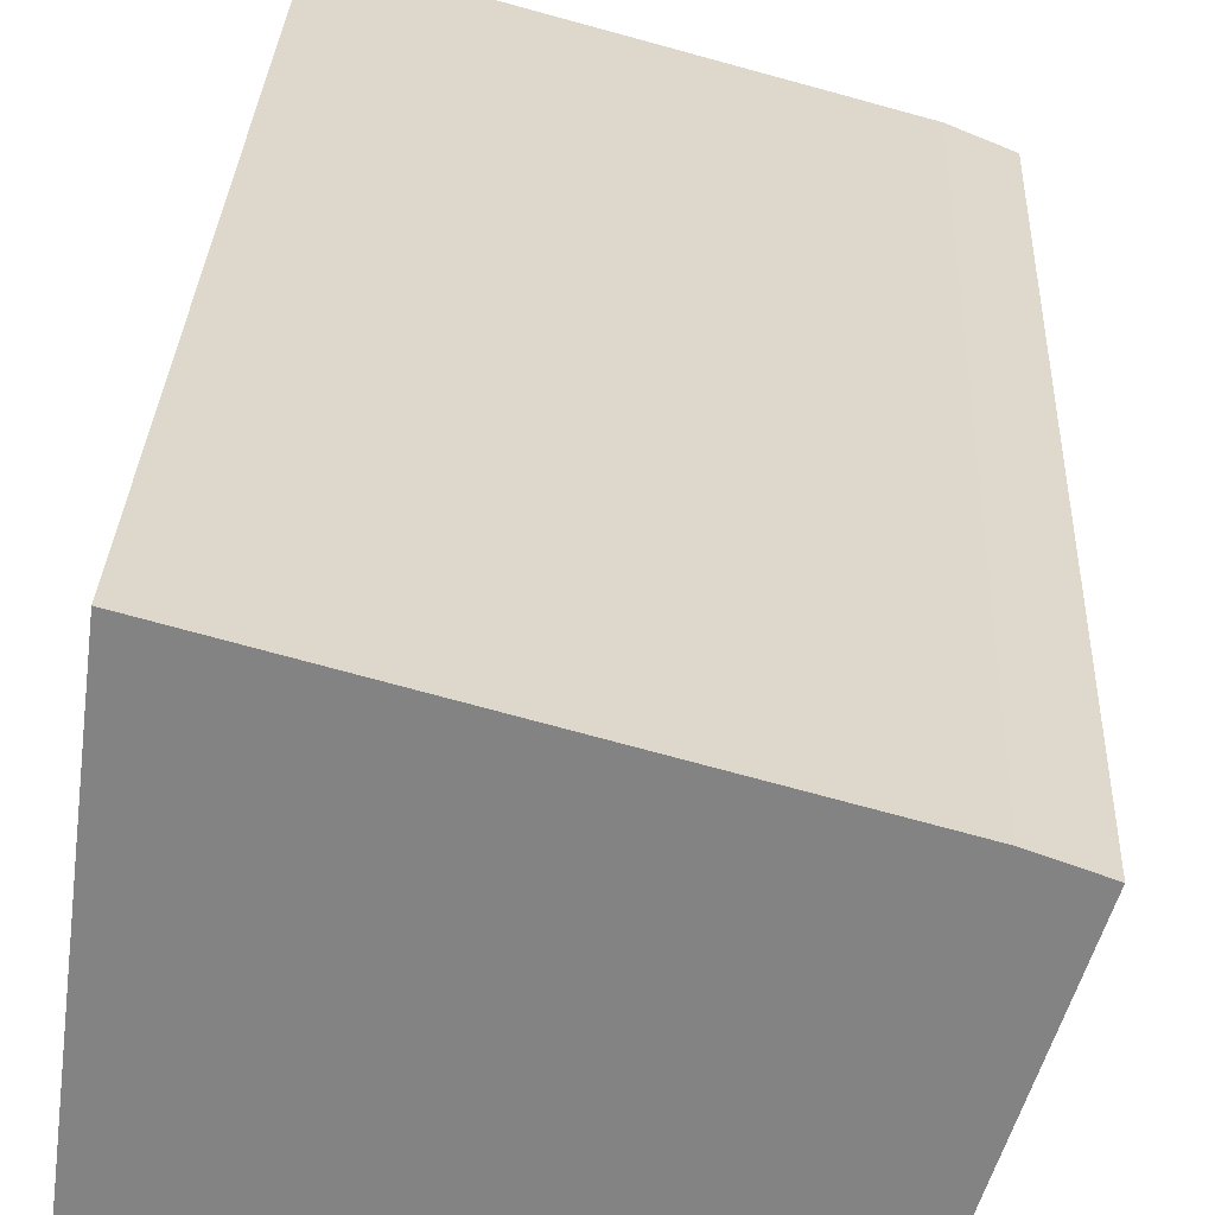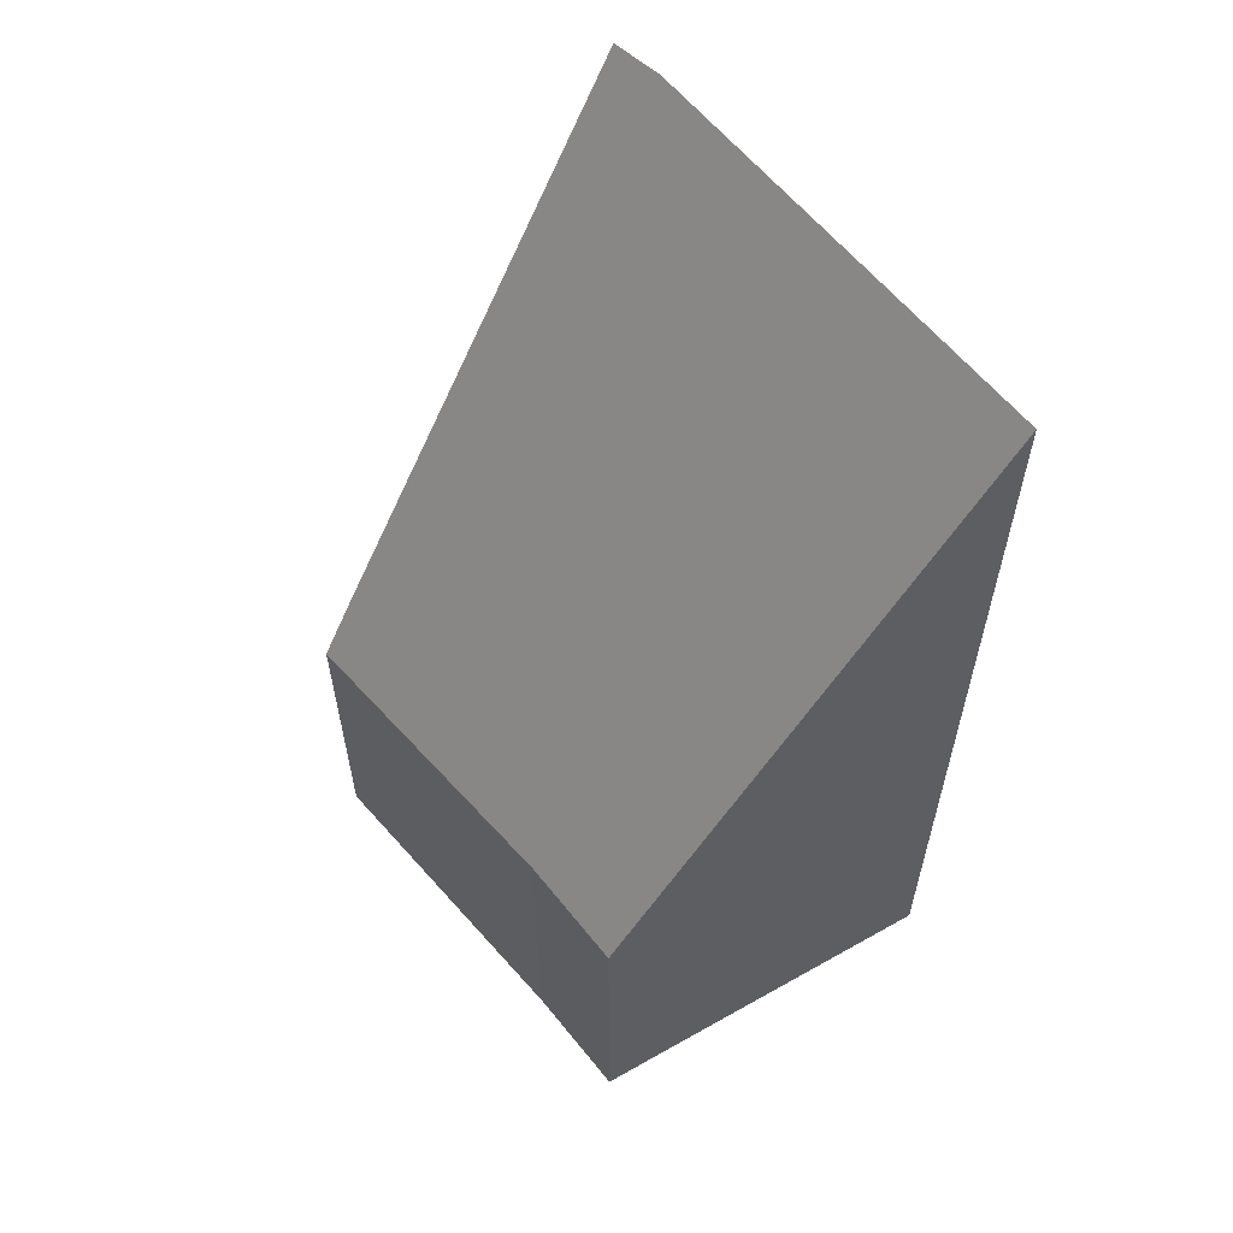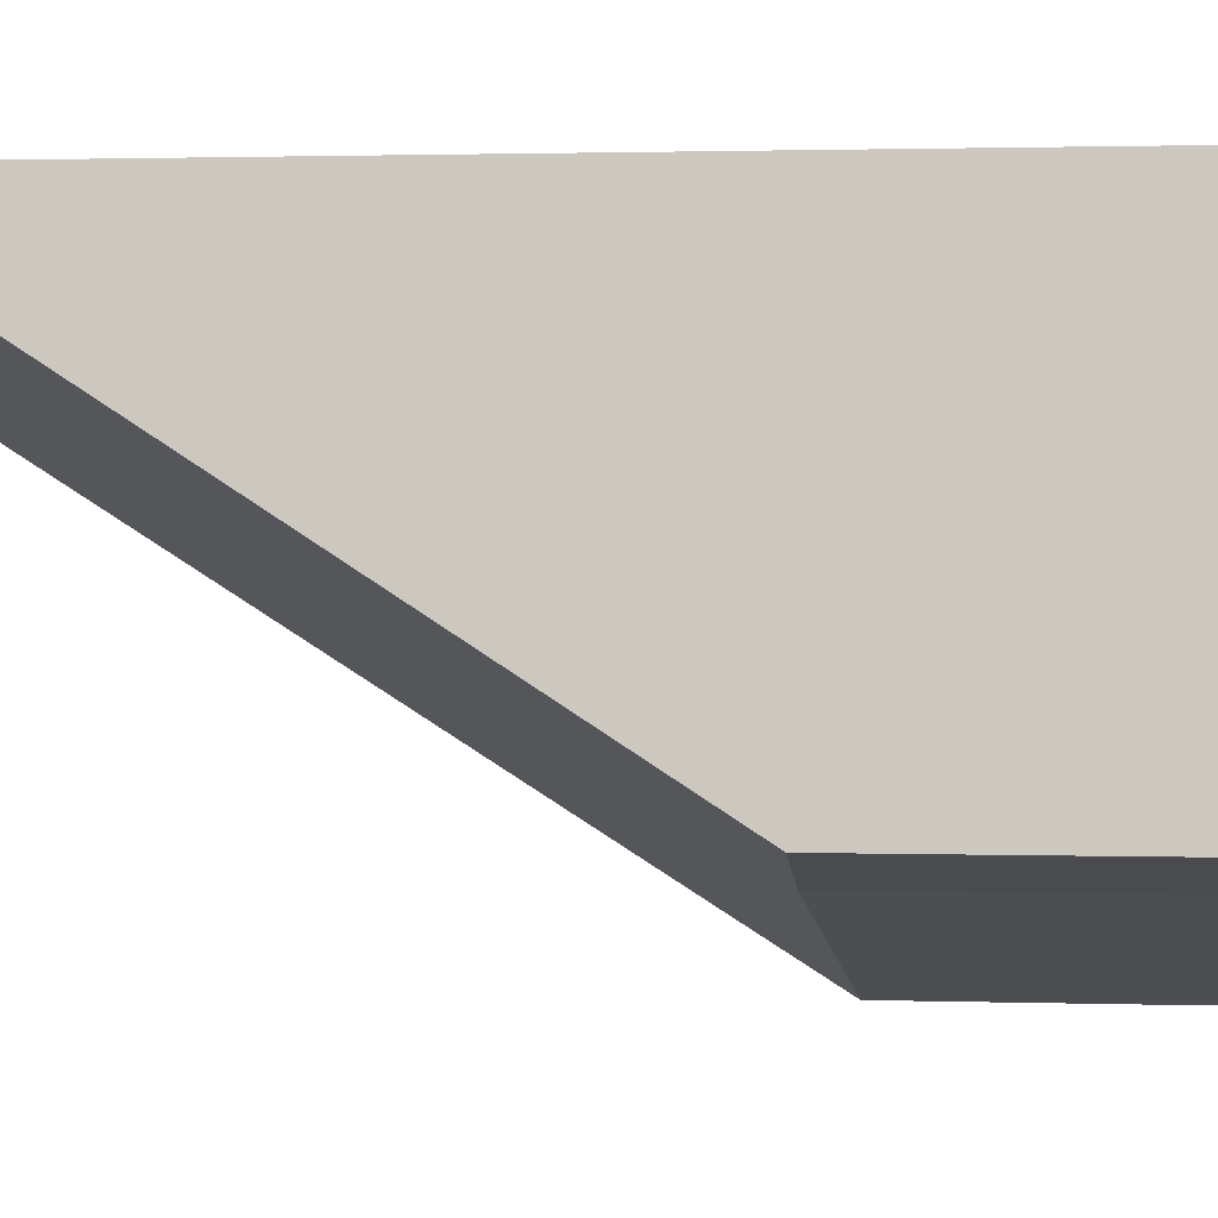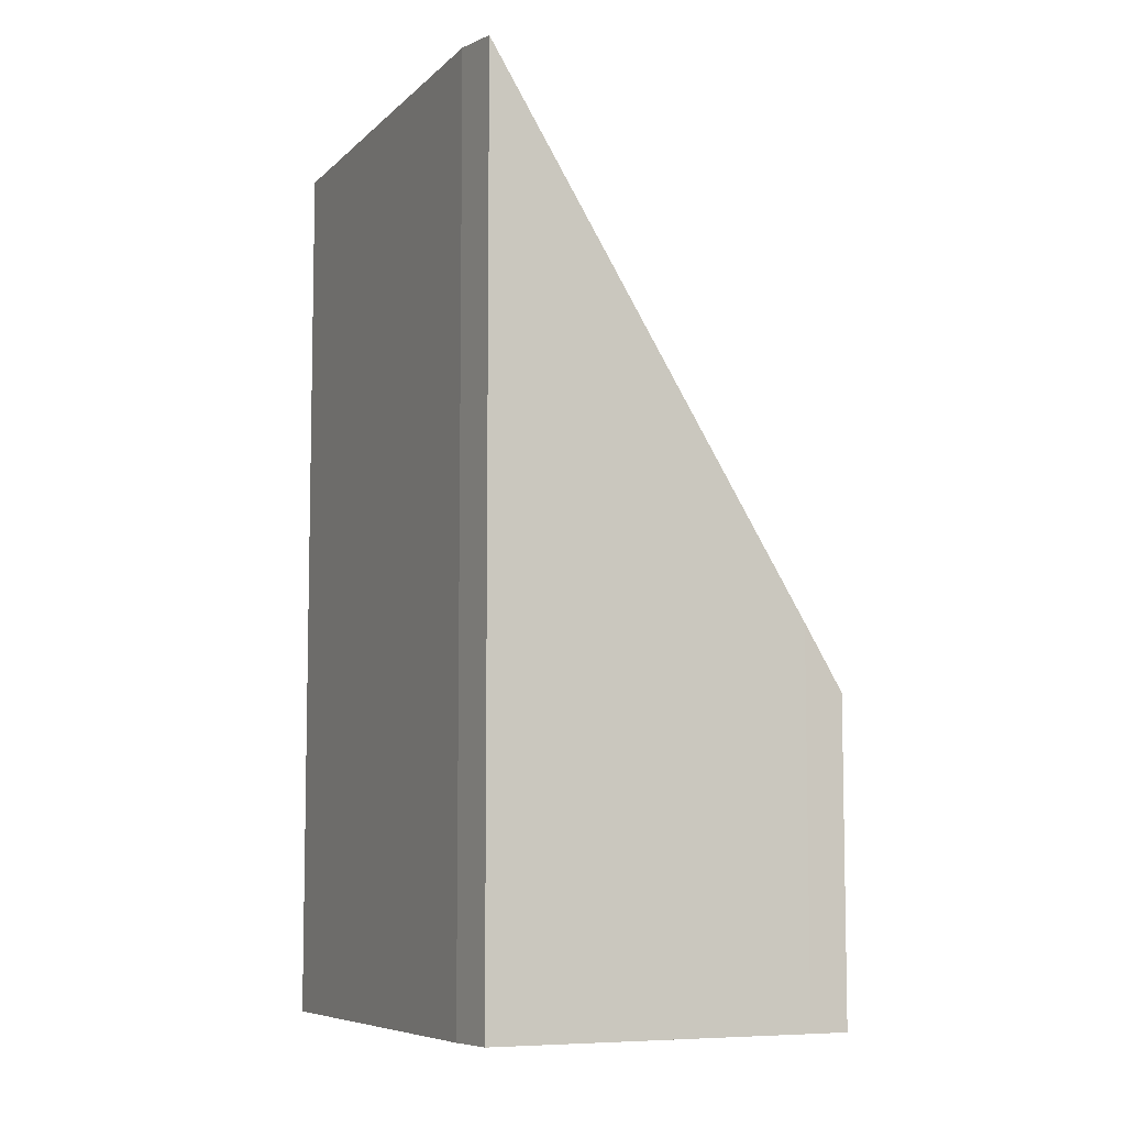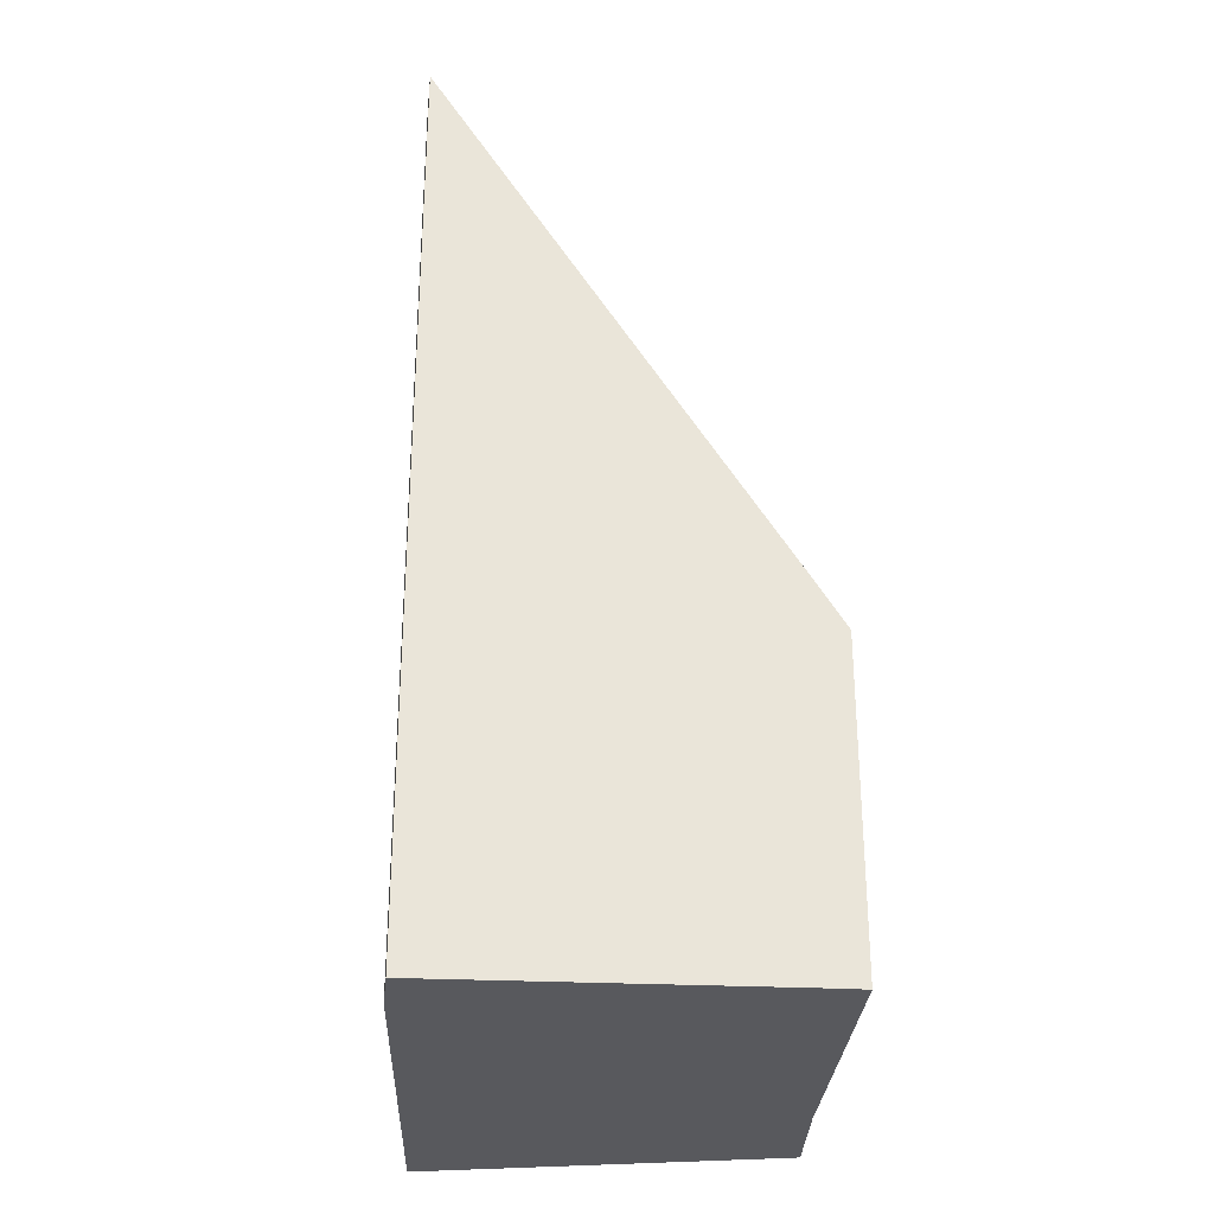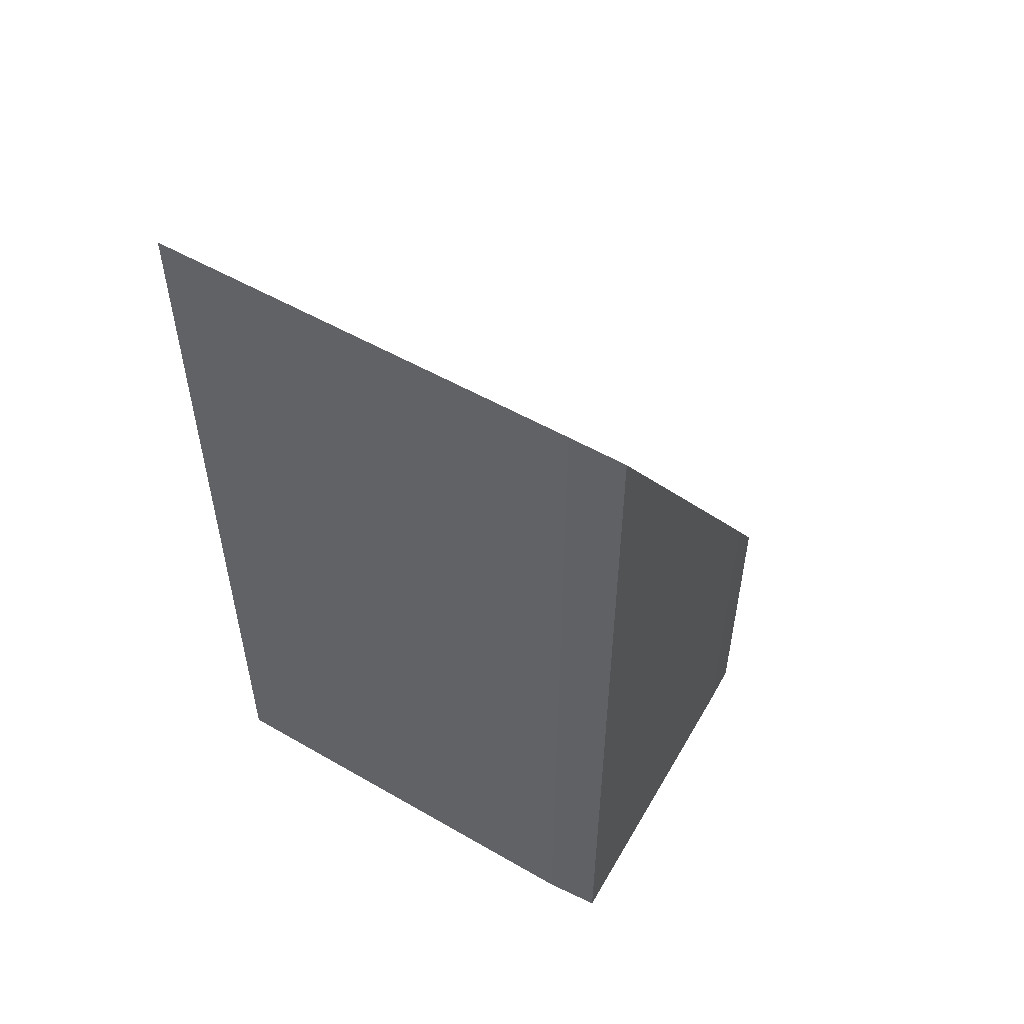
<metadata>
{"format":"obj","ext":"obj","renderer":"f3d","projection":"perspective","resolution":1024,"background":"white","views":[{"elev":28.7,"azim":2.3,"up":"+Z"},{"elev":59.8,"azim":-113.2,"up":"+Y"},{"elev":1.3,"azim":-82.8,"up":"+Z"},{"elev":-7.5,"azim":81.1,"up":"+Y"},{"elev":-30.1,"azim":103.8,"up":"+Y"},{"elev":55.2,"azim":47.0,"up":"+Y"}]}
</metadata>
<code>
v  0.968 2.951 -0.266
v  3.718 3.382 -0.775
v  3.602 2.807 -1.119
v  4.599 8.017 2.018
v  0 2.932 1.795e-16
v  0.189 5.398 1.567
v  4.14 8.071 2.186
v  0.691 8.021 3.146
v  0.39 8.017 3.23
v  0.39 -1.978e-16 3.23
v  4.14 -1.339e-16 2.186
v  0.691 -1.926e-16 3.146
v  4.599 -1.236e-16 2.018
v  3.718 4.746e-17 -0.775
v  3.602 6.852e-17 -1.119
v  0.968 1.629e-17 -0.266
v  0 0 0
v  0.189 -9.595e-17 1.567
g defaultobject
f 1 2 3
f 2 1 4
f 4 1 5
f 4 5 6
f 4 6 7
f 7 6 8
f 8 6 9
f 10 8 9
f 8 10 7
f 7 10 11
f 11 10 12
f 11 4 7
f 4 11 13
f 13 2 4
f 2 13 14
f 14 3 2
f 3 14 15
f 3 16 1
f 16 3 15
f 16 5 1
f 5 16 17
f 6 10 9
f 10 6 5
f 10 5 18
f 18 5 17
f 11 14 13
f 14 11 12
f 14 12 15
f 15 12 16
f 16 12 10
f 16 10 17
f 17 10 18

</code>
